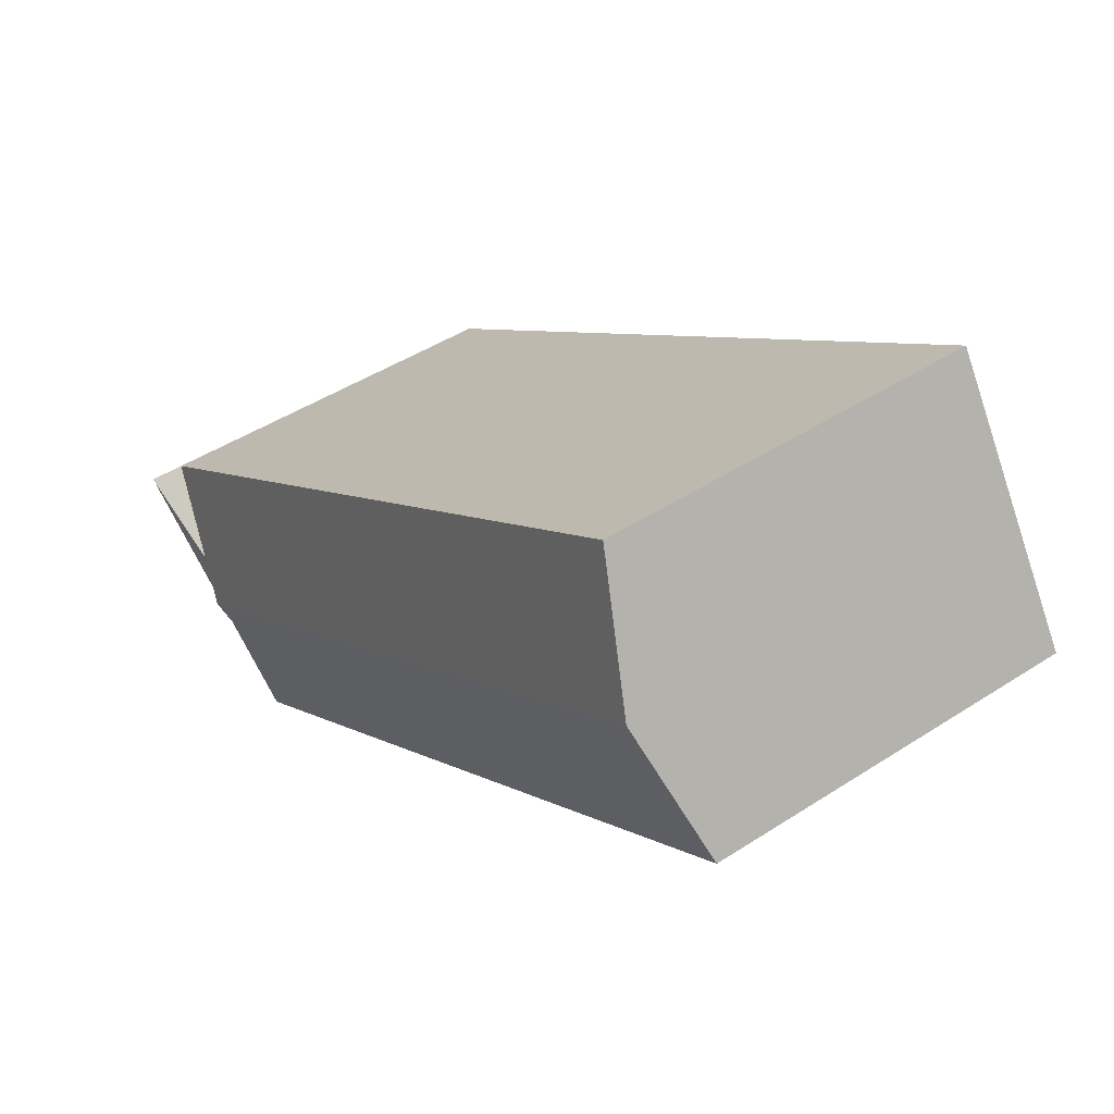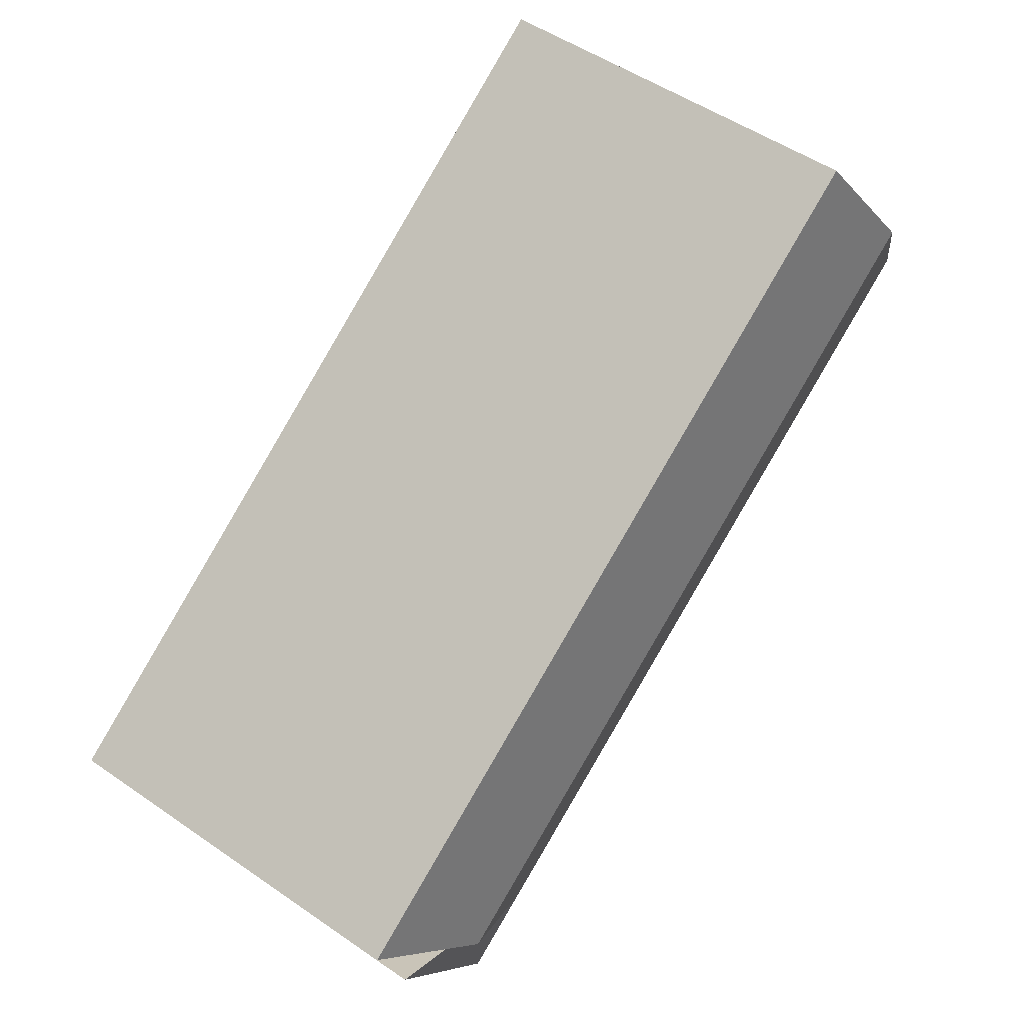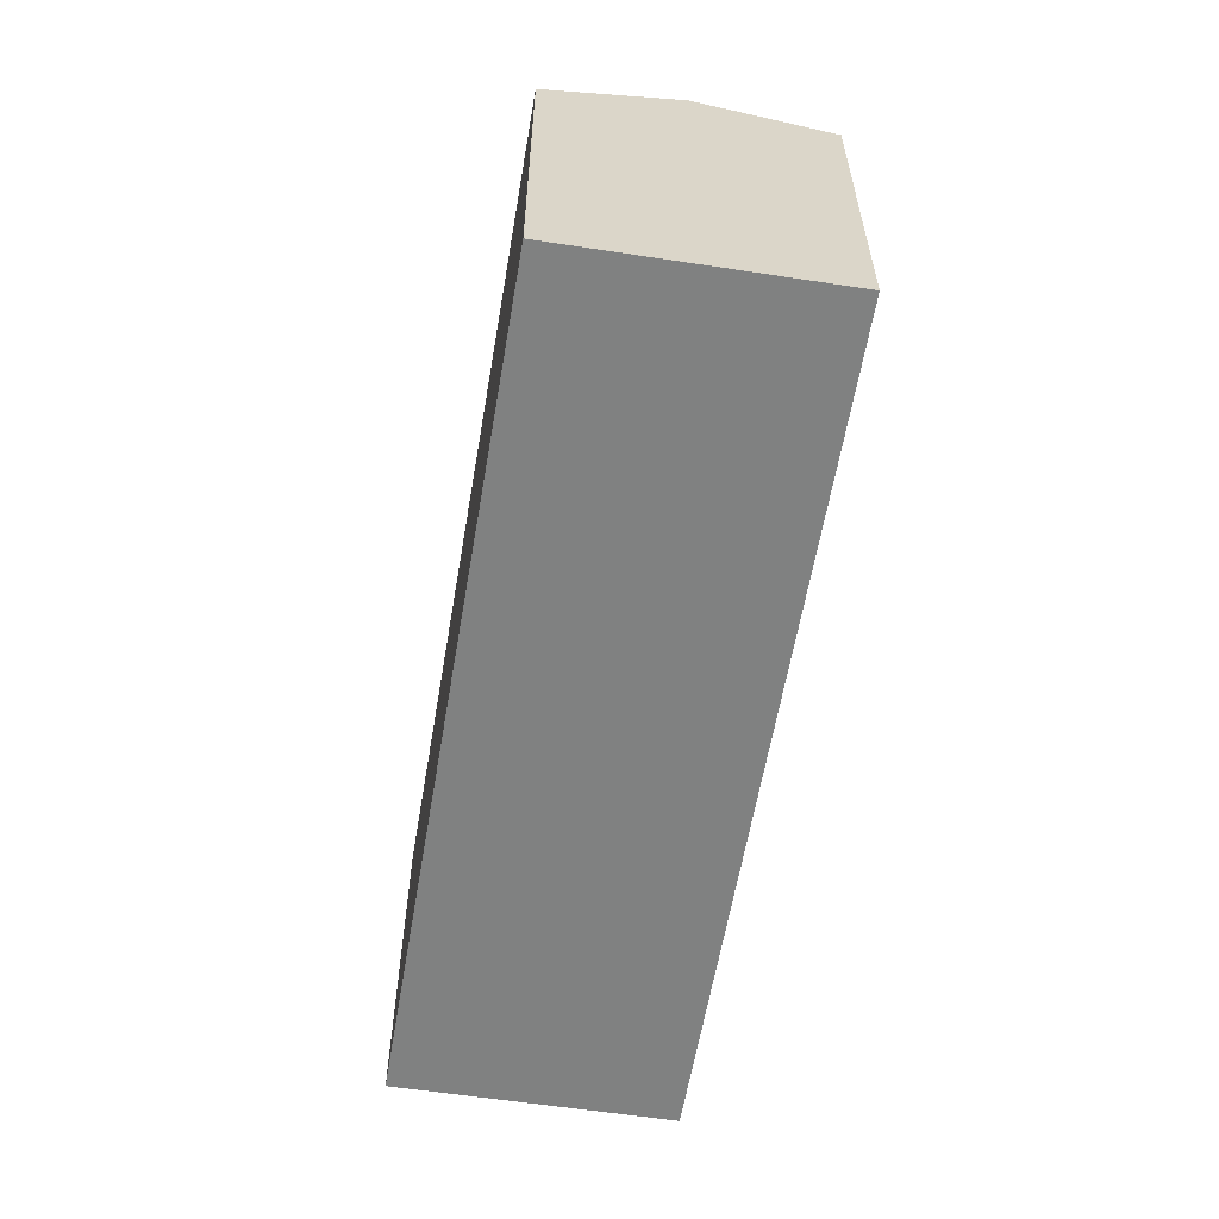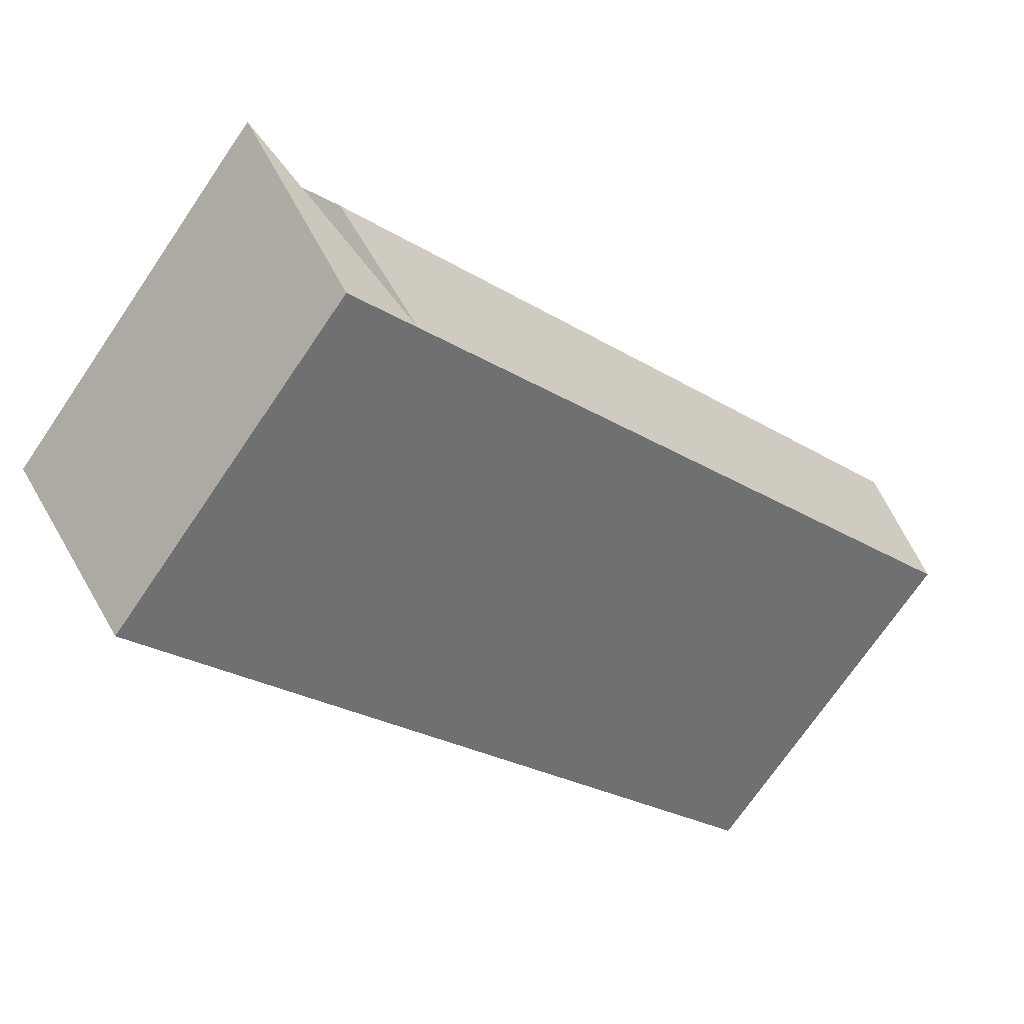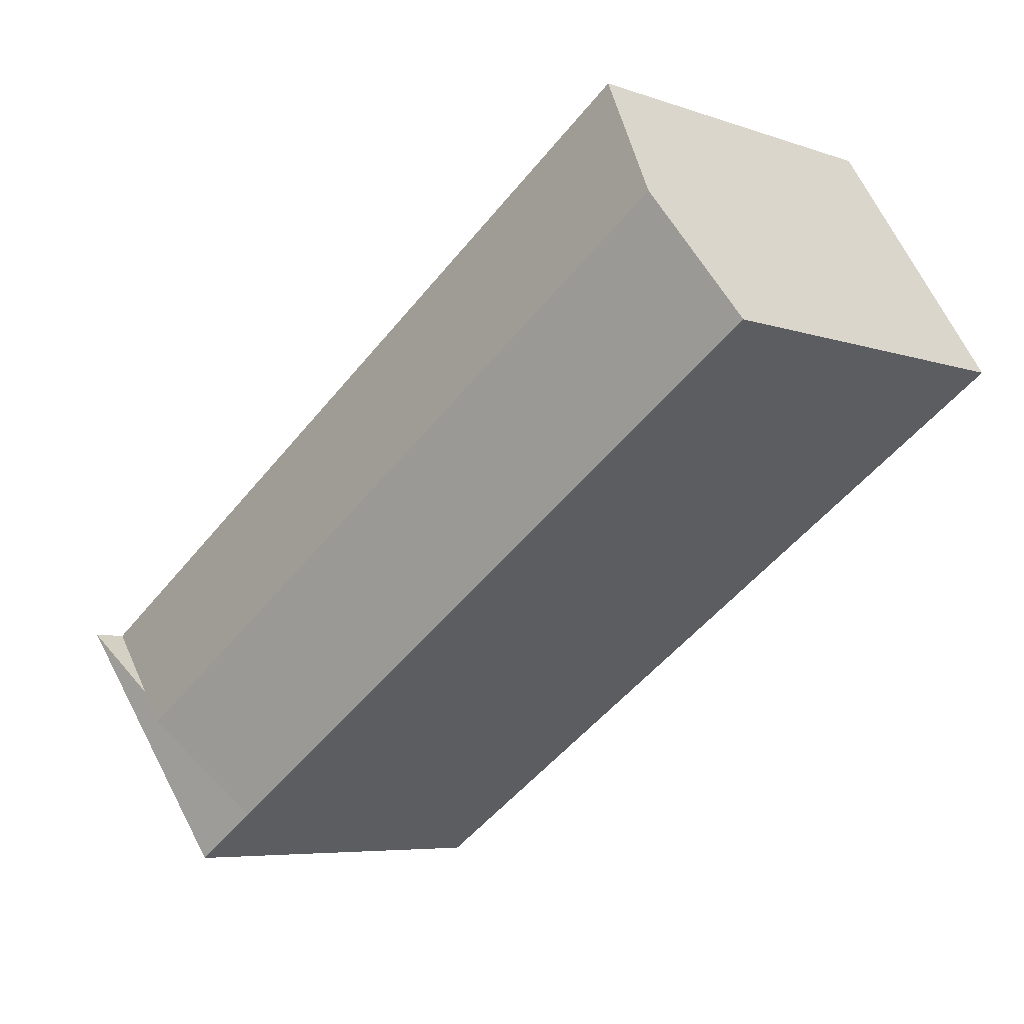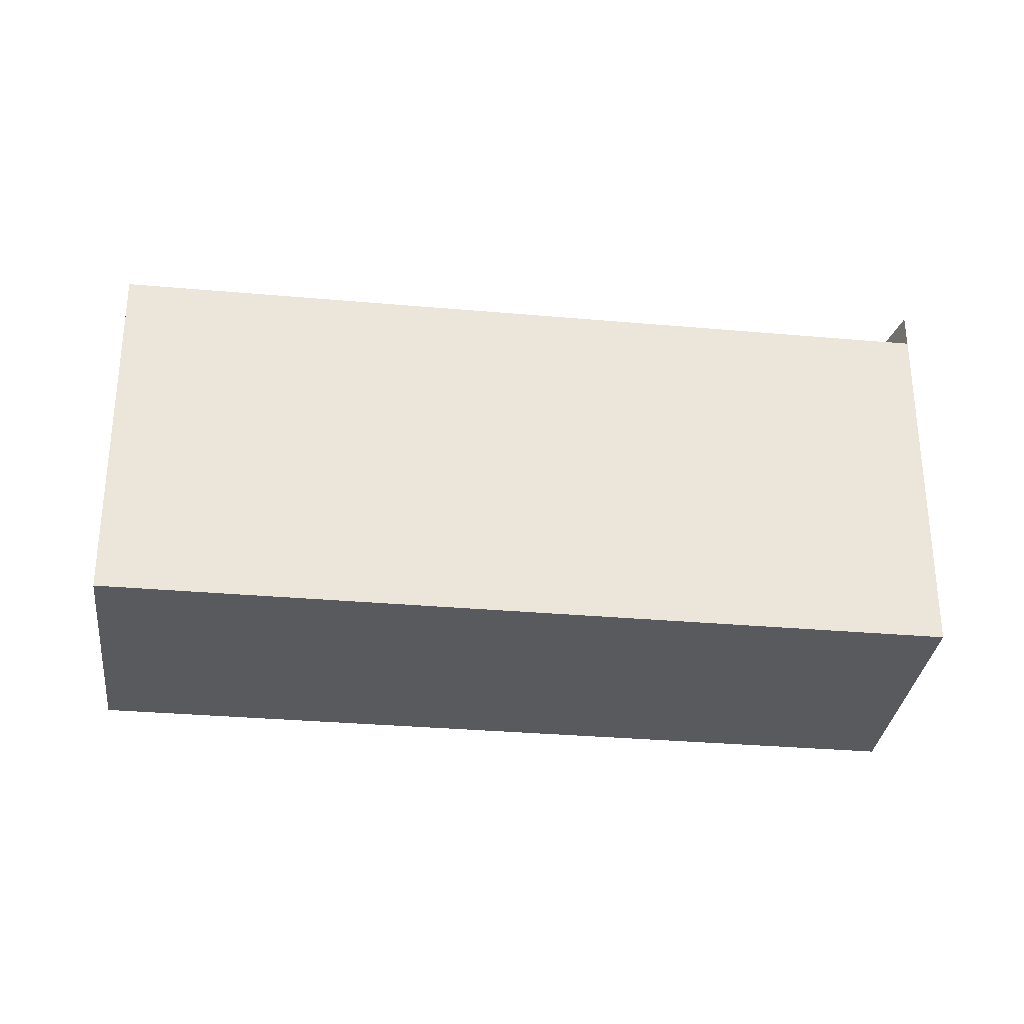
<metadata>
{"format":"obj","ext":"obj","renderer":"f3d","projection":"perspective","resolution":1024,"background":"white","views":[{"elev":45.8,"azim":-126.7,"up":"+Z"},{"elev":51.0,"azim":127.0,"up":"+Z"},{"elev":-60.3,"azim":-66.3,"up":"+Y"},{"elev":-73.2,"azim":145.6,"up":"+Z"},{"elev":-6.2,"azim":-136.0,"up":"+Z"},{"elev":-31.2,"azim":26.1,"up":"+Y"}]}
</metadata>
<code>
v  25.79 14.74 -16.99
v  34.6 16.08 -9.379
v  28.58 14.74 -18.83
v  3.013 16.08 4.72
v  30.2 16.08 -13.19
v  0.0003145 14.74 -0.0004666
v  6.026 14.74 9.441
v  34.6 14.74 -9.379
v  28.58 1.153e-15 -18.83
v  34.6 5.743e-16 -9.379
v  25.79 1.04e-15 -16.99
v  34.61 5.747e-16 -9.386
v  0 0 0
v  6.026 -5.781e-16 9.441
v  34.61 14.74 -9.386
v  31.66 15.63 -11.92
g defaultobject
f 1 2 3
f 1 4 5
f 4 1 6
f 5 7 8
f 7 5 4
f 9 10 11
f 10 9 12
f 13 10 14
f 10 13 11
f 3 2 15
f 8 16 2
f 1 9 11
f 9 1 3
f 9 15 12
f 15 9 3
f 12 2 10
f 2 12 15
f 7 13 14
f 13 7 6
f 6 7 4
f 6 11 13
f 11 6 1
f 16 1 5
f 10 7 14
f 7 10 8

</code>
